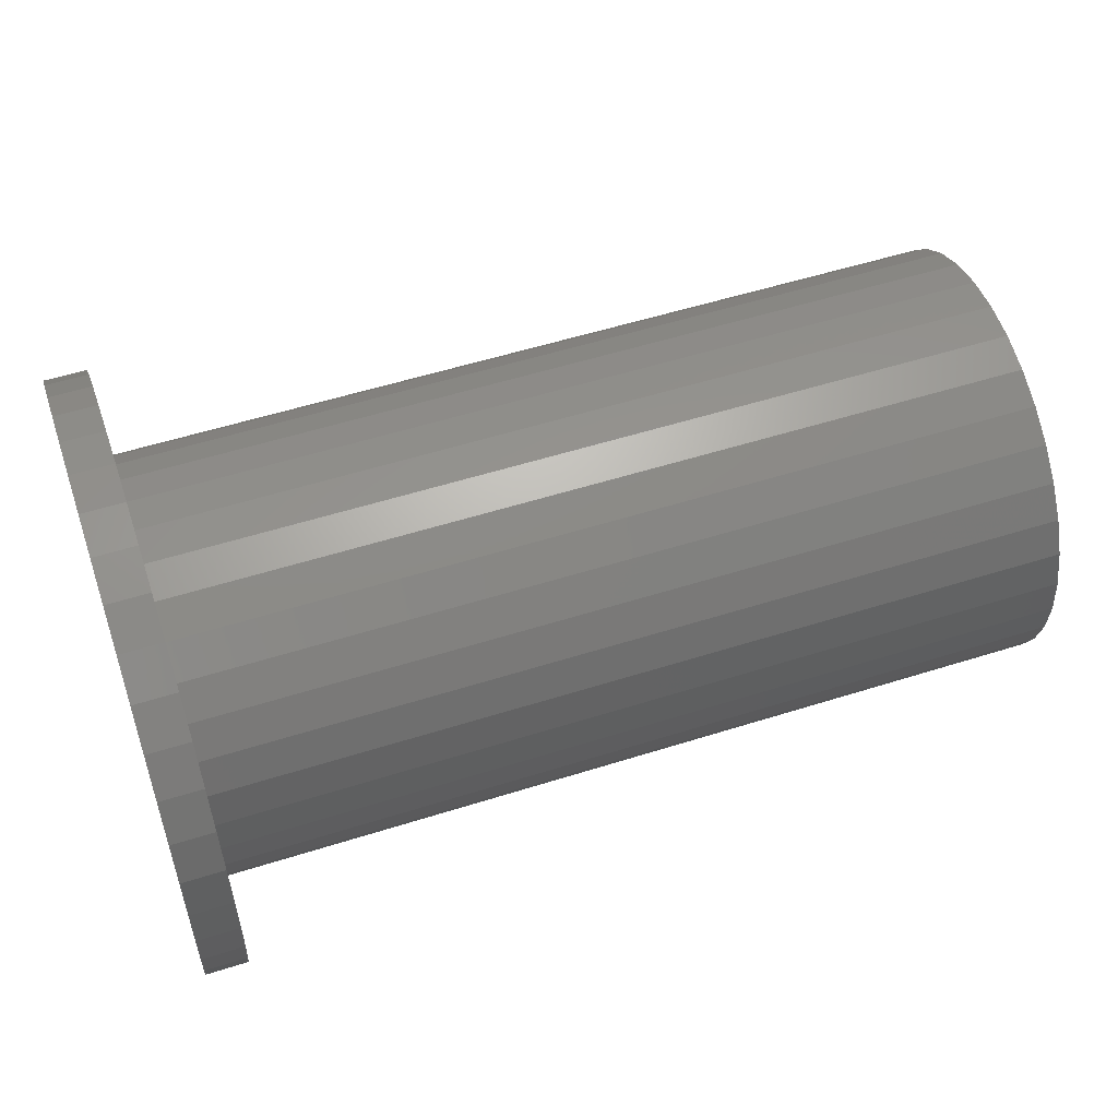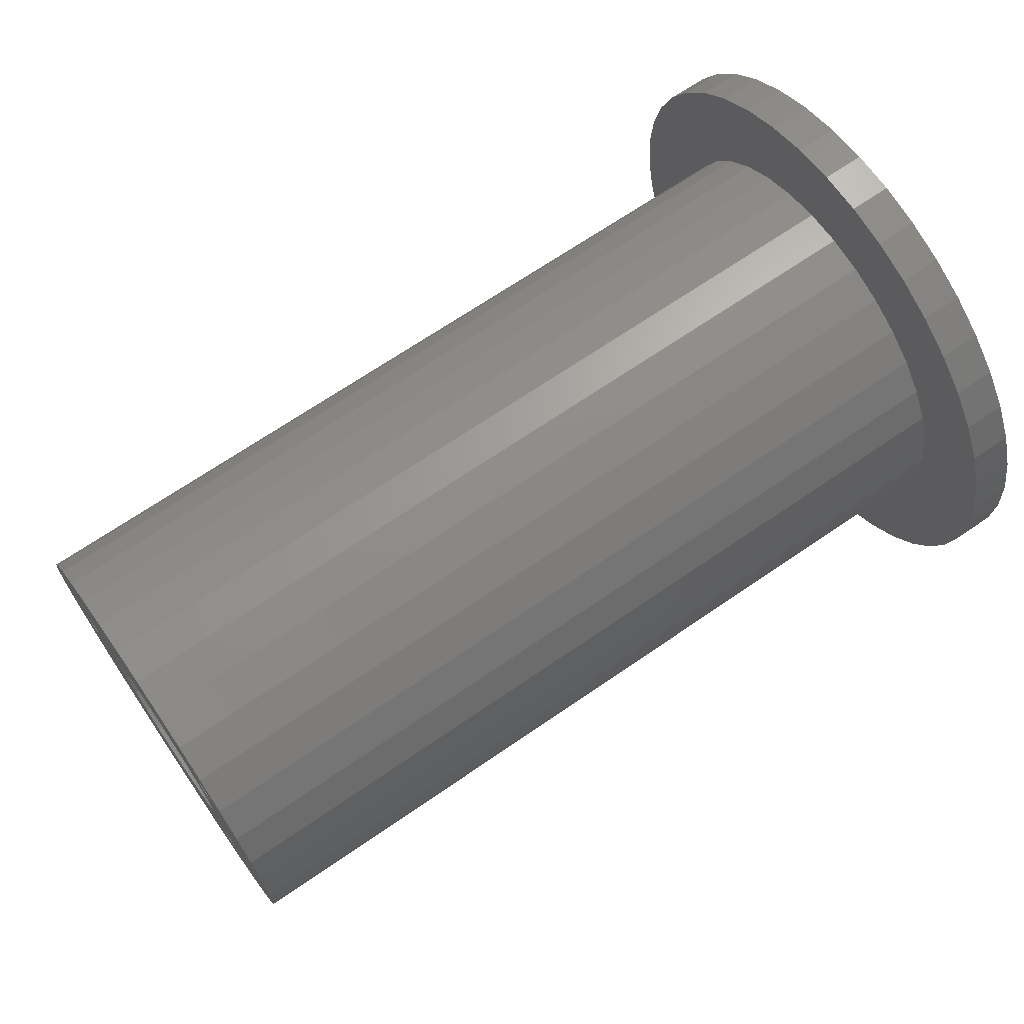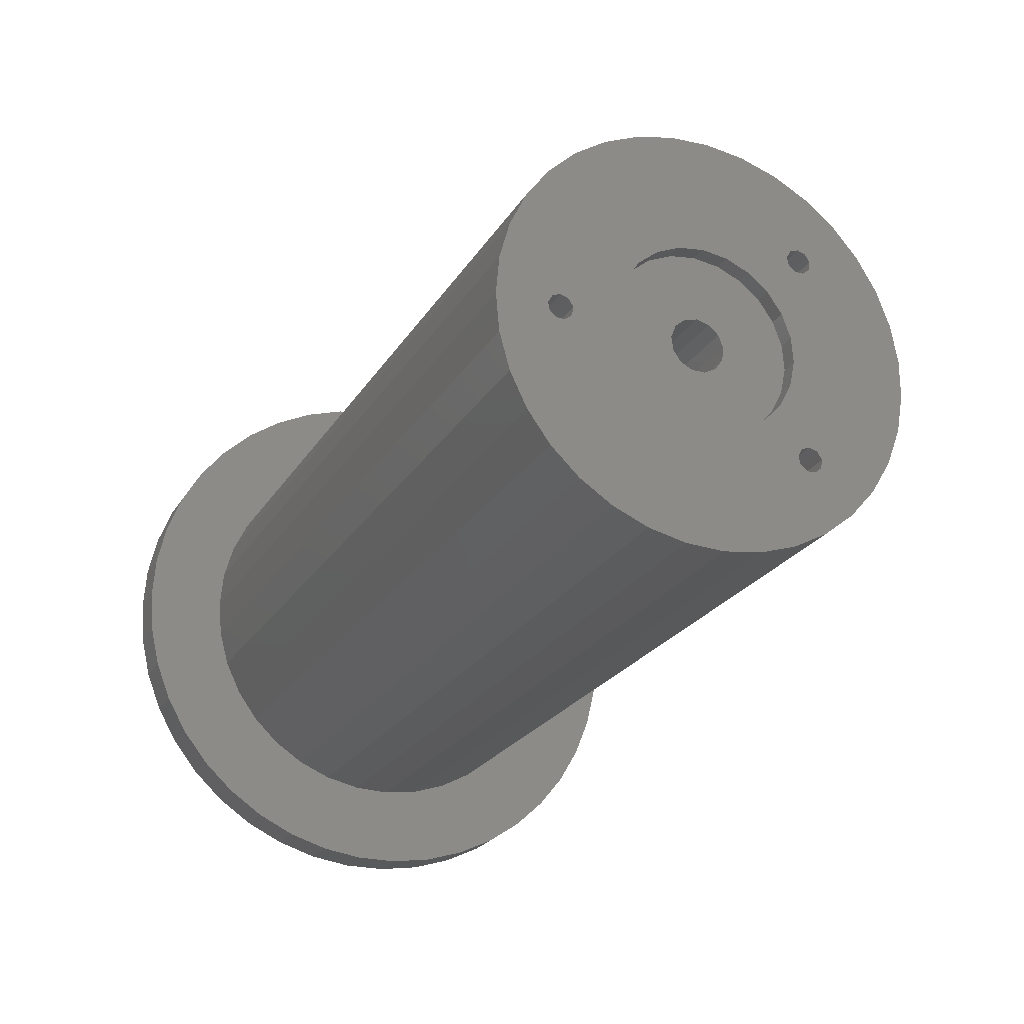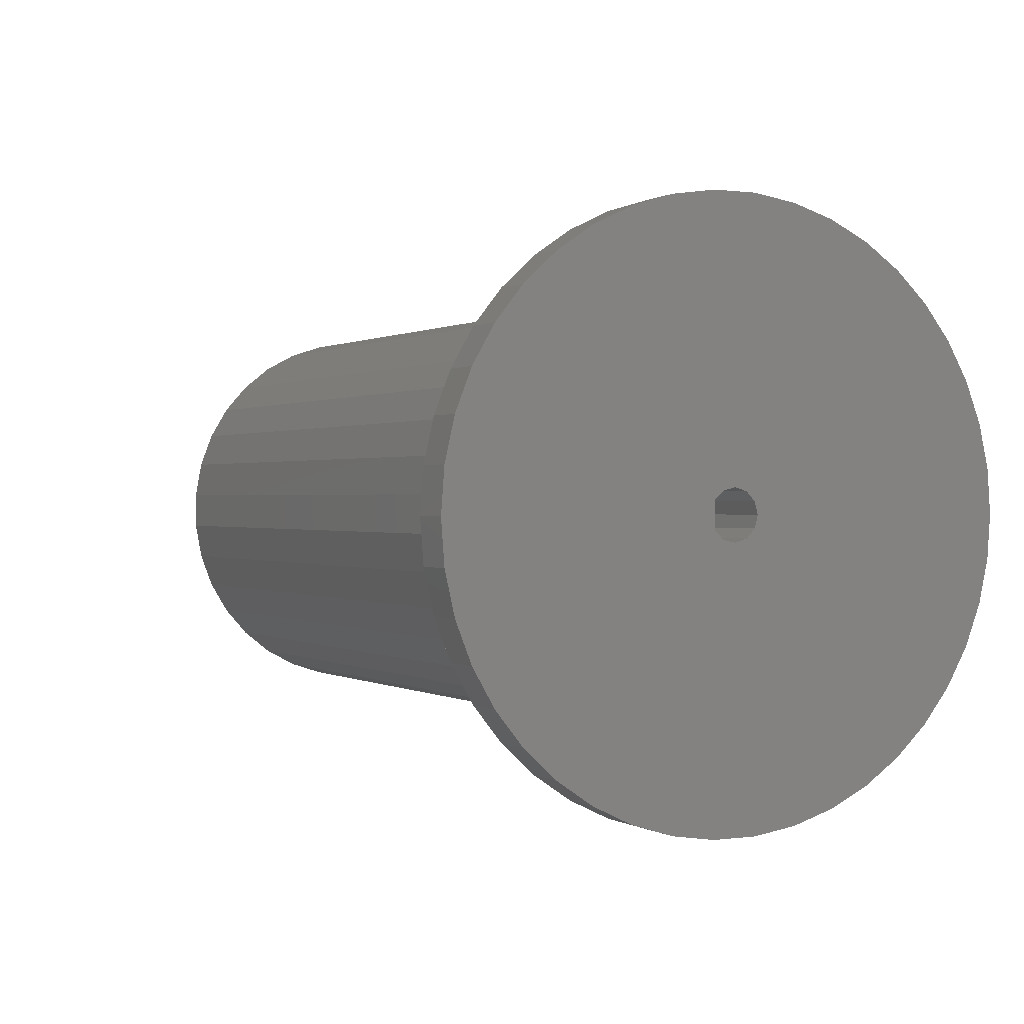
<metadata>
{"format":"stl","ext":"stl","renderer":"f3d","projection":"perspective","resolution":1024,"background":"white","views":[{"elev":54.7,"azim":-18.5,"up":"+Z"},{"elev":68.2,"azim":145.4,"up":"+Z"},{"elev":-23.3,"azim":66.2,"up":"+Z"},{"elev":0.4,"azim":-117.2,"up":"+Z"}]}
</metadata>
<code>
# stl→obj: 311 verts, 604 faces
v 2.786 23.49 2.878
v -85.21 23.49 2.878
v -85.21 25 3.25
v 2.786 25 3.25
v 2.786 22.33 1.846
v -85.21 22.33 1.846
v 2.786 21.77 0.3917
v -85.21 21.77 0.3917
v 2.786 21.96 -1.152
v -85.21 21.96 -1.152
v 2.786 22.84 -2.433
v -85.21 22.84 -2.433
v 2.786 24.22 -3.156
v -85.21 24.22 -3.156
v 2.786 25.78 -3.156
v -85.21 25.78 -3.156
v 2.786 27.16 -2.433
v -85.21 27.16 -2.433
v 2.786 28.04 -1.152
v -85.21 28.04 -1.152
v 2.786 28.23 0.3917
v -85.21 28.23 0.3917
v 2.786 27.67 1.846
v -85.21 27.67 1.846
v 2.786 26.51 2.878
v -85.21 26.51 2.878
v 4.786 0.4018 4.464
v 4.786 1.166e-14 0
v 4.786 1.594 8.784
v 4.786 0.4018 -4.464
v 4.786 3.539 12.82
v 4.786 1.594 -8.784
v 4.786 6.173 16.45
v 4.786 3.539 -12.82
v 4.786 9.413 19.55
v 4.786 6.023 0.2605
v 4.786 13.15 22.01
v 4.786 6.536 1.149
v 4.786 17.27 23.78
v 4.786 7.5 1.5
v 4.786 21.64 24.77
v 4.786 8.464 1.149
v 4.786 26.12 24.97
v 4.786 8.977 0.2605
v 4.786 30.56 24.37
v 4.786 8.799 -0.75
v 4.786 16.96 7.508
v 4.786 34.83 22.99
v 4.786 19.28 9.399
v 4.786 38.77 20.86
v 4.786 22.03 10.59
v 4.786 42.28 18.07
v 4.786 25 11
v 4.786 37.35 13.85
v 4.786 45.23 14.69
v 4.786 38.32 13.5
v 4.786 47.52 10.85
v 4.786 38.83 12.61
v 4.786 49.1 6.651
v 4.786 38.65 11.6
v 4.786 49.9 2.241
v 4.786 37.87 10.94
v 4.786 49.9 -2.241
v 4.786 36.84 10.94
v 4.786 49.1 -6.651
v 4.786 36.05 11.6
v 4.786 47.52 -10.85
v 4.786 36.39 13.5
v 4.786 27.97 10.59
v 4.786 35.88 12.61
v 4.786 30.72 9.399
v 4.786 33.04 7.508
v 4.786 34.77 5.061
v 4.786 45.23 -14.69
v 4.786 35.77 2.238
v 4.786 42.28 -18.07
v 4.786 35.97 -0.7507
v 4.786 38.85 -12.11
v 4.786 38.77 -20.86
v 4.786 38.67 -13.12
v 4.786 34.83 -22.99
v 4.786 37.89 -13.78
v 4.786 30.56 -24.37
v 4.786 36.86 -13.78
v 4.786 26.12 -24.97
v 4.786 36.08 -13.12
v 4.786 21.64 -24.77
v 4.786 35.9 -12.11
v 4.786 17.27 -23.78
v 4.786 36.41 -11.23
v 4.786 13.15 -22.01
v 4.786 38.34 -11.23
v 4.786 35.36 -3.684
v 4.786 37.37 -10.87
v 4.786 33.99 -6.343
v 4.786 31.94 -8.533
v 4.786 29.38 -10.09
v 4.786 9.413 -19.55
v 4.786 26.5 -10.9
v 4.786 6.173 -16.45
v 4.786 23.5 -10.9
v 4.786 20.62 -10.09
v 4.786 6.201 -0.75
v 4.786 6.987 -1.41
v 4.786 8.013 -1.41
v 4.786 18.06 -8.533
v 4.786 16.01 -6.343
v 4.786 15.23 5.061
v 4.786 14.23 2.238
v 4.786 14.03 -0.7507
v 4.786 14.64 -3.684
v 2.786 27.97 10.59
v 2.786 25 11
v 2.786 30.72 9.399
v 2.786 22.03 10.59
v 2.786 33.04 7.508
v 2.786 19.28 9.399
v 2.786 34.77 5.061
v 2.786 16.96 7.508
v 2.786 35.77 2.238
v 2.786 15.23 5.061
v 2.786 35.97 -0.7507
v 2.786 35.36 -3.684
v 2.786 33.99 -6.343
v 2.786 31.94 -8.533
v 2.786 29.38 -10.09
v 2.786 26.5 -10.9
v 2.786 23.5 -10.9
v 2.786 20.62 -10.09
v 2.786 18.06 -8.533
v 2.786 16.01 -6.343
v 2.786 14.64 -3.684
v 2.786 14.03 -0.7507
v 2.786 14.23 2.238
v -85.21 26.37 2.669
v -85.21 27.5 1.658
v -85.21 27.5 -1.658
v -85.21 24.89 2.998
v -85.21 23.44 2.56
v -85.21 22.38 1.468
v -85.21 22 -1.221e-15
v -85.21 22.38 -1.468
v -85.21 23.44 -2.56
v -85.21 24.89 -2.998
v -85.21 26.37 -2.669
v 4.786 1.066e-14 0
v -95.21 0.4018 4.464
v -95.21 2.132e-14 0
v -95.21 1.594 8.784
v -95.21 3.539 12.82
v -95.21 6.173 16.45
v -95.21 9.413 19.55
v -95.21 13.15 22.01
v -95.21 17.27 23.78
v -95.21 21.64 24.77
v -95.21 26.12 24.97
v -95.21 30.56 24.37
v -95.21 34.83 22.99
v -95.21 38.77 20.86
v -95.21 42.28 18.07
v -95.21 45.23 14.69
v -95.21 47.52 10.85
v -95.21 49.1 6.651
v -95.21 49.9 2.241
v -95.21 49.9 -2.241
v -95.21 49.1 -6.651
v -95.21 47.52 -10.85
v -95.21 45.23 -14.69
v -95.21 42.28 -18.07
v -95.21 38.77 -20.86
v -95.21 34.83 -22.99
v -95.21 30.56 -24.37
v -95.21 26.12 -24.97
v -95.21 21.64 -24.77
v -95.21 17.27 -23.78
v -95.21 13.15 -22.01
v -95.21 9.413 -19.55
v -95.21 6.173 -16.45
v -95.21 3.539 -12.82
v -95.21 1.594 -8.784
v -95.21 0.4018 -4.464
v 4.786 1.066e-14 -6.123e-15
v -95.21 2.132e-14 -6.123e-15
v -5.214 6.536 1.149
v -5.214 7.5 1.5
v -5.214 6.023 0.2605
v -5.214 6.201 -0.75
v -5.214 6.987 -1.41
v -5.214 8.013 -1.41
v -5.214 8.799 -0.75
v -5.214 8.977 0.2605
v -5.214 8.464 1.149
v -5.214 36.39 13.5
v -5.214 37.35 13.85
v -5.214 35.88 12.61
v -5.214 36.05 11.6
v -5.214 36.84 10.94
v -5.214 37.87 10.94
v -5.214 38.65 11.6
v -5.214 38.83 12.61
v -5.214 38.32 13.5
v -5.214 36.41 -11.23
v -5.214 37.37 -10.87
v -5.214 35.9 -12.11
v -5.214 36.08 -13.12
v -5.214 36.86 -13.78
v -5.214 37.89 -13.78
v -5.214 38.67 -13.12
v -5.214 38.85 -12.11
v -5.214 38.34 -11.23
v -100.2 27.5 -1.658
v -100.2 27.5 1.658
v -100.2 26.37 -2.669
v -100.2 24.89 -2.998
v -100.2 23.44 -2.56
v -100.2 22.38 -1.468
v -100.2 22 -1.998e-15
v -85.21 22 -1.998e-15
v -100.2 22.38 1.468
v -100.2 23.44 2.56
v -100.2 24.89 2.998
v -100.2 26.37 2.669
v -95.21 -9.609 5.216
v -95.21 -10 0
v -95.21 -8.445 10.32
v -95.21 -9.609 -5.216
v -95.21 -6.534 15.19
v -95.21 -8.445 -10.32
v -95.21 -3.918 19.72
v -95.21 -6.534 -15.19
v -95.21 -0.6568 23.81
v -95.21 -3.918 -19.72
v -95.21 3.178 27.36
v -95.21 7.5 30.31
v -95.21 12.21 32.58
v -95.21 17.21 34.12
v -95.21 22.38 34.9
v -95.21 27.62 34.9
v -95.21 32.79 34.12
v -95.21 37.79 32.58
v -95.21 42.5 30.31
v -95.21 46.82 27.36
v -95.21 50.66 23.81
v -95.21 53.92 19.72
v -95.21 56.53 15.19
v -95.21 58.45 10.32
v -95.21 59.61 5.216
v -95.21 60 -1.903e-14
v -95.21 59.61 -5.216
v -95.21 58.45 -10.32
v -95.21 56.53 -15.19
v -95.21 53.92 -19.72
v -95.21 50.66 -23.81
v -95.21 46.82 -27.36
v -95.21 42.5 -30.31
v -95.21 37.79 -32.58
v -95.21 32.79 -34.12
v -95.21 27.62 -34.9
v -95.21 22.38 -34.9
v -95.21 17.21 -34.12
v -95.21 12.21 -32.58
v -95.21 7.5 -30.31
v -95.21 3.178 -27.36
v -95.21 -0.6568 -23.81
v -95.21 1.166e-14 0
v -100.2 -9.609 -5.216
v -100.2 -10 0
v -100.2 -8.445 -10.32
v -100.2 -9.609 5.216
v -100.2 -6.534 -15.19
v -100.2 -8.445 10.32
v -100.2 -3.918 -19.72
v -100.2 -6.534 15.19
v -100.2 -0.6568 -23.81
v -100.2 -3.918 19.72
v -100.2 3.178 -27.36
v -100.2 -0.6568 23.81
v -100.2 7.5 -30.31
v -100.2 3.178 27.36
v -100.2 12.21 -32.58
v -100.2 7.5 30.31
v -100.2 17.21 -34.12
v -100.2 12.21 32.58
v -100.2 22.38 -34.9
v -100.2 17.21 34.12
v -100.2 22 -1.221e-15
v -100.2 27.62 -34.9
v -100.2 32.79 -34.12
v -100.2 37.79 -32.58
v -100.2 42.5 -30.31
v -100.2 46.82 -27.36
v -100.2 50.66 -23.81
v -100.2 53.92 -19.72
v -100.2 56.53 -15.19
v -100.2 22.38 34.9
v -100.2 27.62 34.9
v -100.2 32.79 34.12
v -100.2 37.79 32.58
v -100.2 42.5 30.31
v -100.2 58.45 -10.32
v -100.2 46.82 27.36
v -100.2 59.61 -5.216
v -100.2 50.66 23.81
v -100.2 60 -2.68e-14
v -100.2 53.92 19.72
v -100.2 59.61 5.216
v -100.2 56.53 15.19
v -100.2 58.45 10.32
v -95.21 60 -2.68e-14
v -95.21 -10 -8.573e-15
v -100.2 -10 -8.573e-15
f 1 2 3
f 4 1 3
f 5 6 2
f 1 5 2
f 7 8 6
f 5 7 6
f 9 10 8
f 7 9 8
f 11 12 10
f 9 11 10
f 13 14 12
f 11 13 12
f 15 16 14
f 13 15 14
f 17 18 16
f 15 17 16
f 19 20 18
f 17 19 18
f 21 22 20
f 19 21 20
f 23 24 22
f 21 23 22
f 25 26 24
f 23 25 24
f 4 3 26
f 25 4 26
f 27 28 29
f 28 30 29
f 29 30 31
f 30 32 31
f 31 32 33
f 32 34 33
f 33 34 35
f 34 36 35
f 35 36 37
f 36 38 37
f 37 38 39
f 38 40 39
f 39 40 41
f 40 42 41
f 41 42 43
f 42 44 43
f 43 44 45
f 44 46 45
f 45 47 48
f 47 49 48
f 48 49 50
f 49 51 50
f 50 51 52
f 51 53 52
f 52 54 55
f 54 56 55
f 55 56 57
f 56 58 57
f 57 58 59
f 58 60 59
f 59 60 61
f 60 62 61
f 61 62 63
f 62 64 63
f 63 64 65
f 64 66 65
f 65 66 67
f 54 52 68
f 52 53 68
f 53 69 68
f 68 69 70
f 69 71 70
f 70 71 66
f 71 72 66
f 66 72 67
f 72 73 67
f 67 73 74
f 73 75 74
f 74 75 76
f 75 77 76
f 76 78 79
f 78 80 79
f 79 80 81
f 80 82 81
f 81 82 83
f 82 84 83
f 83 84 85
f 84 86 85
f 85 86 87
f 86 88 87
f 87 88 89
f 88 90 89
f 89 90 91
f 76 77 78
f 78 77 92
f 77 93 92
f 92 93 94
f 93 95 94
f 94 95 90
f 95 96 90
f 90 96 91
f 96 97 91
f 91 97 98
f 97 99 98
f 98 99 100
f 99 101 100
f 100 101 34
f 101 102 34
f 34 103 36
f 104 34 105
f 34 106 105
f 105 106 46
f 106 107 46
f 46 47 45
f 103 34 104
f 106 34 102
f 108 46 109
f 46 110 109
f 110 46 111
f 46 107 111
f 47 46 108
f 112 113 114
f 113 115 114
f 114 115 116
f 115 117 116
f 116 117 118
f 117 119 118
f 118 119 120
f 119 121 120
f 120 25 122
f 25 23 122
f 122 23 123
f 23 21 123
f 123 21 124
f 21 19 124
f 124 19 125
f 19 17 125
f 125 17 126
f 17 15 126
f 126 15 127
f 15 13 127
f 127 13 128
f 13 11 128
f 128 11 129
f 11 9 129
f 129 9 130
f 9 7 130
f 130 7 131
f 7 5 131
f 131 5 132
f 5 1 132
f 132 1 133
f 25 120 4
f 120 121 4
f 121 134 4
f 4 134 1
f 134 133 1
f 51 115 113
f 53 51 113
f 49 117 115
f 51 49 115
f 47 119 117
f 49 47 117
f 108 121 119
f 47 108 119
f 109 134 121
f 108 109 121
f 110 133 134
f 109 110 134
f 111 132 133
f 110 111 133
f 107 131 132
f 111 107 132
f 106 130 131
f 107 106 131
f 102 129 130
f 106 102 130
f 101 128 129
f 102 101 129
f 99 127 128
f 101 99 128
f 97 126 127
f 99 97 127
f 96 125 126
f 97 96 126
f 95 124 125
f 96 95 125
f 93 123 124
f 95 93 124
f 77 122 123
f 93 77 123
f 75 120 122
f 77 75 122
f 73 118 120
f 75 73 120
f 72 116 118
f 73 72 118
f 71 114 116
f 72 71 116
f 69 112 114
f 71 69 114
f 53 113 112
f 69 53 112
f 26 135 24
f 135 136 24
f 24 136 22
f 136 137 22
f 22 137 20
f 135 26 138
f 26 3 138
f 3 2 138
f 138 2 139
f 2 6 139
f 139 6 140
f 6 8 140
f 140 8 141
f 8 10 141
f 141 10 142
f 10 12 142
f 142 12 143
f 12 14 143
f 143 14 144
f 14 16 144
f 144 16 145
f 16 18 145
f 145 18 137
f 18 20 137
f 146 27 147
f 146 147 148
f 27 29 149
f 27 149 147
f 29 31 150
f 29 150 149
f 31 33 151
f 31 151 150
f 33 35 152
f 33 152 151
f 35 37 153
f 35 153 152
f 37 39 154
f 37 154 153
f 39 41 155
f 39 155 154
f 41 43 156
f 41 156 155
f 43 45 157
f 43 157 156
f 45 48 158
f 45 158 157
f 48 50 159
f 48 159 158
f 50 52 160
f 50 160 159
f 52 55 161
f 52 161 160
f 55 57 162
f 55 162 161
f 57 59 163
f 57 163 162
f 59 61 164
f 59 164 163
f 61 63 165
f 61 165 164
f 63 65 166
f 63 166 165
f 65 67 167
f 65 167 166
f 67 74 168
f 67 168 167
f 74 76 169
f 74 169 168
f 76 79 170
f 76 170 169
f 79 81 171
f 79 171 170
f 81 83 172
f 81 172 171
f 83 85 173
f 83 173 172
f 85 87 174
f 85 174 173
f 87 89 175
f 87 175 174
f 89 91 176
f 89 176 175
f 91 98 177
f 91 177 176
f 98 100 178
f 98 178 177
f 100 34 179
f 100 179 178
f 34 32 180
f 34 180 179
f 32 30 181
f 32 181 180
f 30 182 183
f 30 183 181
f 38 184 185
f 40 38 185
f 36 186 184
f 38 36 184
f 103 187 186
f 36 103 186
f 104 188 187
f 103 104 187
f 105 189 188
f 104 105 188
f 46 190 189
f 105 46 189
f 44 191 190
f 46 44 190
f 42 192 191
f 44 42 191
f 40 185 192
f 42 40 192
f 68 193 194
f 54 68 194
f 70 195 193
f 68 70 193
f 66 196 195
f 70 66 195
f 64 197 196
f 66 64 196
f 62 198 197
f 64 62 197
f 60 199 198
f 62 60 198
f 58 200 199
f 60 58 199
f 56 201 200
f 58 56 200
f 54 194 201
f 56 54 201
f 90 202 203
f 94 90 203
f 88 204 202
f 90 88 202
f 86 205 204
f 88 86 204
f 84 206 205
f 86 84 205
f 82 207 206
f 84 82 206
f 80 208 207
f 82 80 207
f 78 209 208
f 80 78 208
f 92 210 209
f 78 92 209
f 94 203 210
f 92 94 210
f 211 137 136
f 212 211 136
f 213 145 137
f 211 213 137
f 214 144 145
f 213 214 145
f 215 143 144
f 214 215 144
f 216 142 143
f 215 216 143
f 217 218 142
f 216 217 142
f 219 140 218
f 217 219 218
f 220 139 140
f 219 220 140
f 221 138 139
f 220 221 139
f 222 135 138
f 221 222 138
f 212 136 135
f 222 212 135
f 223 224 225
f 224 226 225
f 225 226 227
f 226 228 227
f 227 228 229
f 228 230 229
f 229 230 231
f 230 232 231
f 231 232 233
f 232 147 233
f 233 147 234
f 147 149 234
f 234 149 235
f 149 150 235
f 235 150 236
f 150 151 236
f 236 151 237
f 151 152 237
f 237 152 238
f 152 153 238
f 238 153 239
f 153 154 239
f 239 154 240
f 154 155 240
f 240 155 241
f 155 156 241
f 241 156 242
f 156 157 242
f 242 157 243
f 157 158 243
f 243 158 244
f 158 159 244
f 244 159 245
f 159 160 245
f 245 160 246
f 160 161 246
f 246 161 247
f 161 162 247
f 247 162 248
f 162 163 248
f 248 163 249
f 163 164 249
f 249 164 250
f 164 165 250
f 250 165 251
f 165 166 251
f 251 166 252
f 166 167 252
f 252 167 253
f 167 168 253
f 253 168 254
f 168 169 254
f 254 169 255
f 169 170 255
f 255 170 256
f 170 171 256
f 256 171 257
f 171 172 257
f 257 172 258
f 172 173 258
f 258 173 259
f 173 174 259
f 259 174 260
f 174 175 260
f 260 175 261
f 175 176 261
f 261 176 262
f 176 177 262
f 262 177 263
f 177 178 263
f 263 178 264
f 178 179 264
f 264 179 232
f 179 180 232
f 232 181 265
f 181 232 180
f 147 232 265
f 192 185 191
f 185 184 191
f 191 184 190
f 184 186 190
f 190 186 189
f 186 187 189
f 189 187 188
f 201 194 200
f 194 193 200
f 200 193 199
f 193 195 199
f 199 195 198
f 195 196 198
f 198 196 197
f 210 203 209
f 203 202 209
f 209 202 208
f 202 204 208
f 208 204 207
f 204 205 207
f 207 205 206
f 266 267 268
f 267 269 268
f 268 269 270
f 269 271 270
f 270 271 272
f 271 273 272
f 272 273 274
f 273 275 274
f 274 275 276
f 275 277 276
f 276 277 278
f 277 279 278
f 278 279 280
f 279 281 280
f 280 281 282
f 281 283 282
f 282 283 284
f 283 285 284
f 284 286 287
f 286 216 287
f 287 216 288
f 216 215 288
f 288 215 289
f 215 214 289
f 289 214 290
f 214 213 290
f 290 213 291
f 213 211 291
f 291 211 292
f 211 212 292
f 292 212 293
f 212 222 293
f 293 222 294
f 284 285 286
f 286 285 219
f 285 295 219
f 219 295 220
f 295 296 220
f 220 296 221
f 296 297 221
f 221 297 222
f 297 298 222
f 222 298 294
f 298 299 294
f 294 299 300
f 299 301 300
f 300 301 302
f 301 303 302
f 302 303 304
f 303 305 304
f 304 305 306
f 305 307 306
f 306 307 308
f 224 223 269
f 224 269 267
f 223 225 271
f 223 271 269
f 225 227 273
f 225 273 271
f 227 229 275
f 227 275 273
f 229 231 277
f 229 277 275
f 231 233 279
f 231 279 277
f 233 234 281
f 233 281 279
f 234 235 283
f 234 283 281
f 235 236 285
f 235 285 283
f 236 237 295
f 236 295 285
f 237 238 296
f 237 296 295
f 238 239 297
f 238 297 296
f 239 240 298
f 239 298 297
f 240 241 299
f 240 299 298
f 241 242 301
f 241 301 299
f 242 243 303
f 242 303 301
f 243 244 305
f 243 305 303
f 244 245 307
f 244 307 305
f 245 246 308
f 245 308 307
f 246 247 306
f 246 306 308
f 247 309 304
f 247 304 306
f 309 249 302
f 309 302 304
f 249 250 300
f 249 300 302
f 250 251 294
f 250 294 300
f 251 252 293
f 251 293 294
f 252 253 292
f 252 292 293
f 253 254 291
f 253 291 292
f 254 255 290
f 254 290 291
f 255 256 289
f 255 289 290
f 256 257 288
f 256 288 289
f 257 258 287
f 257 287 288
f 258 259 284
f 258 284 287
f 259 260 282
f 259 282 284
f 260 261 280
f 260 280 282
f 261 262 278
f 261 278 280
f 262 263 276
f 262 276 278
f 263 264 274
f 263 274 276
f 264 232 272
f 264 272 274
f 232 230 270
f 232 270 272
f 230 228 268
f 230 268 270
f 228 226 266
f 228 266 268
f 226 310 311
f 226 311 266

</code>
